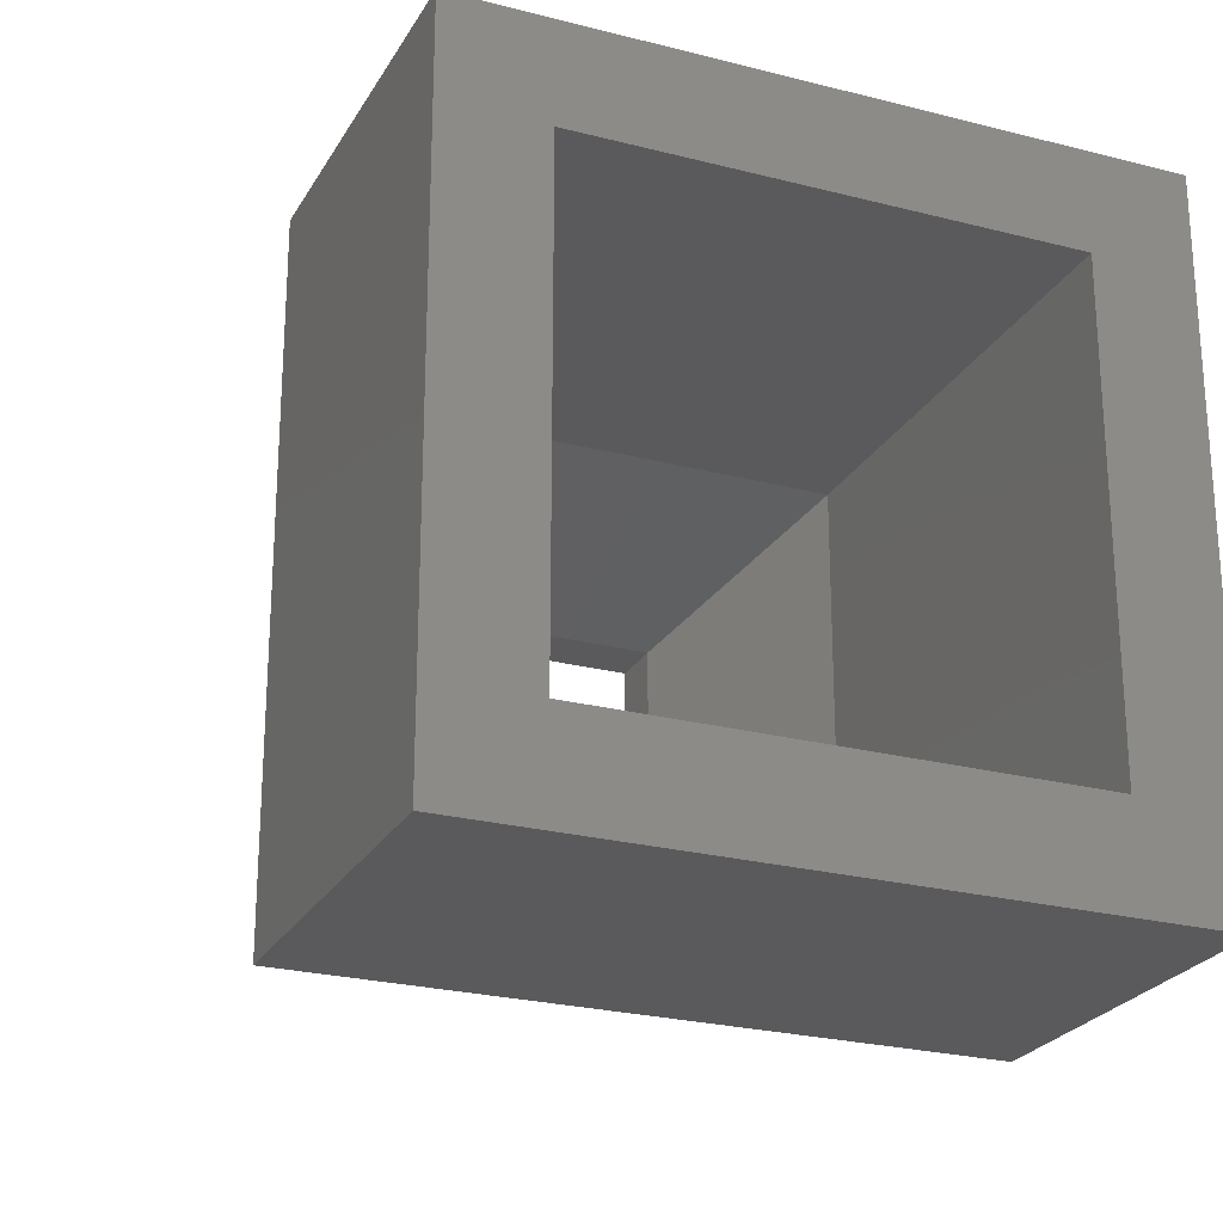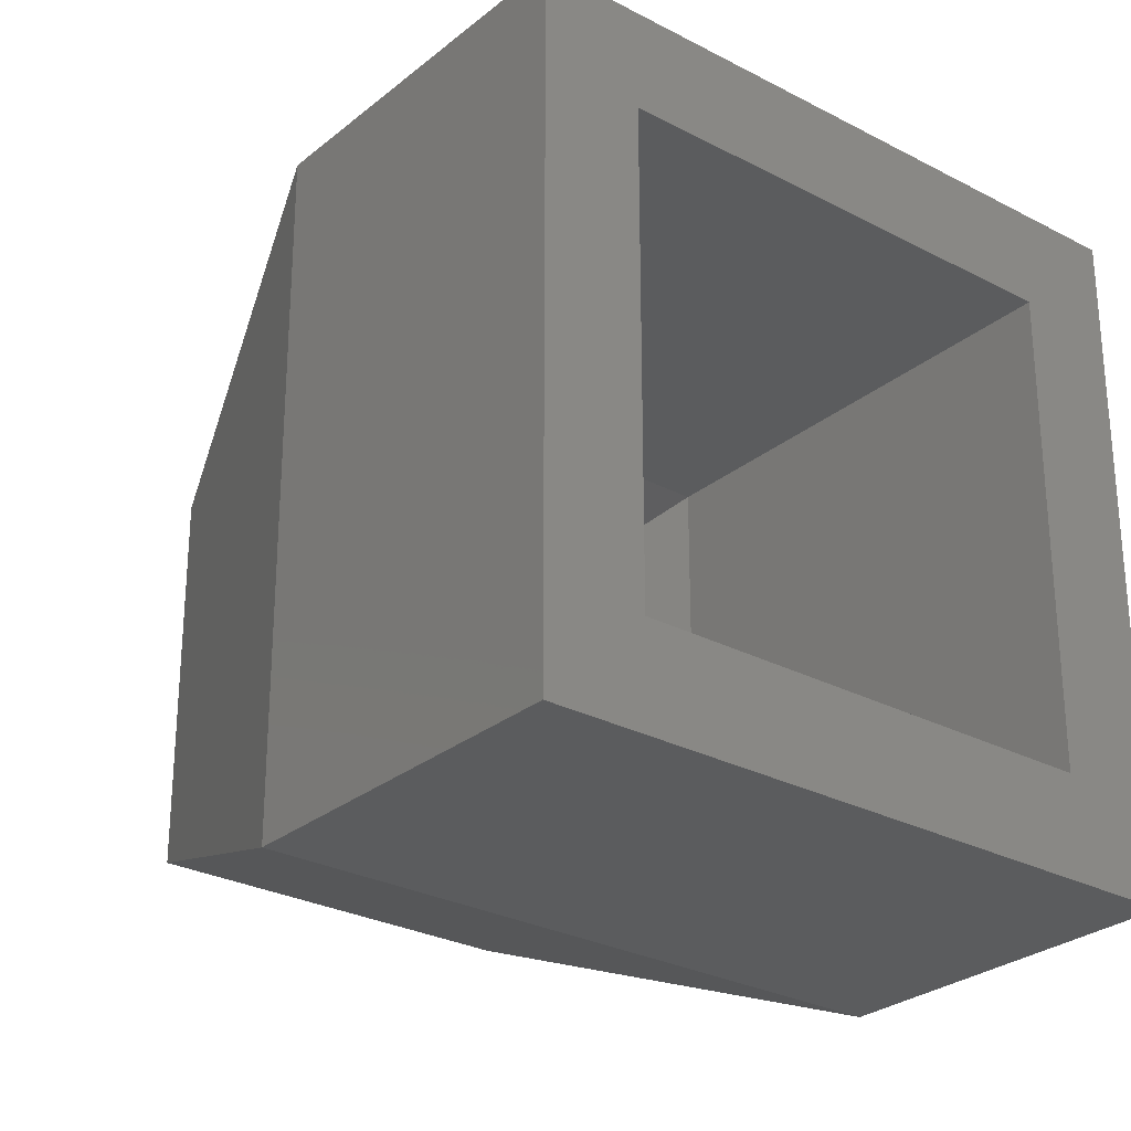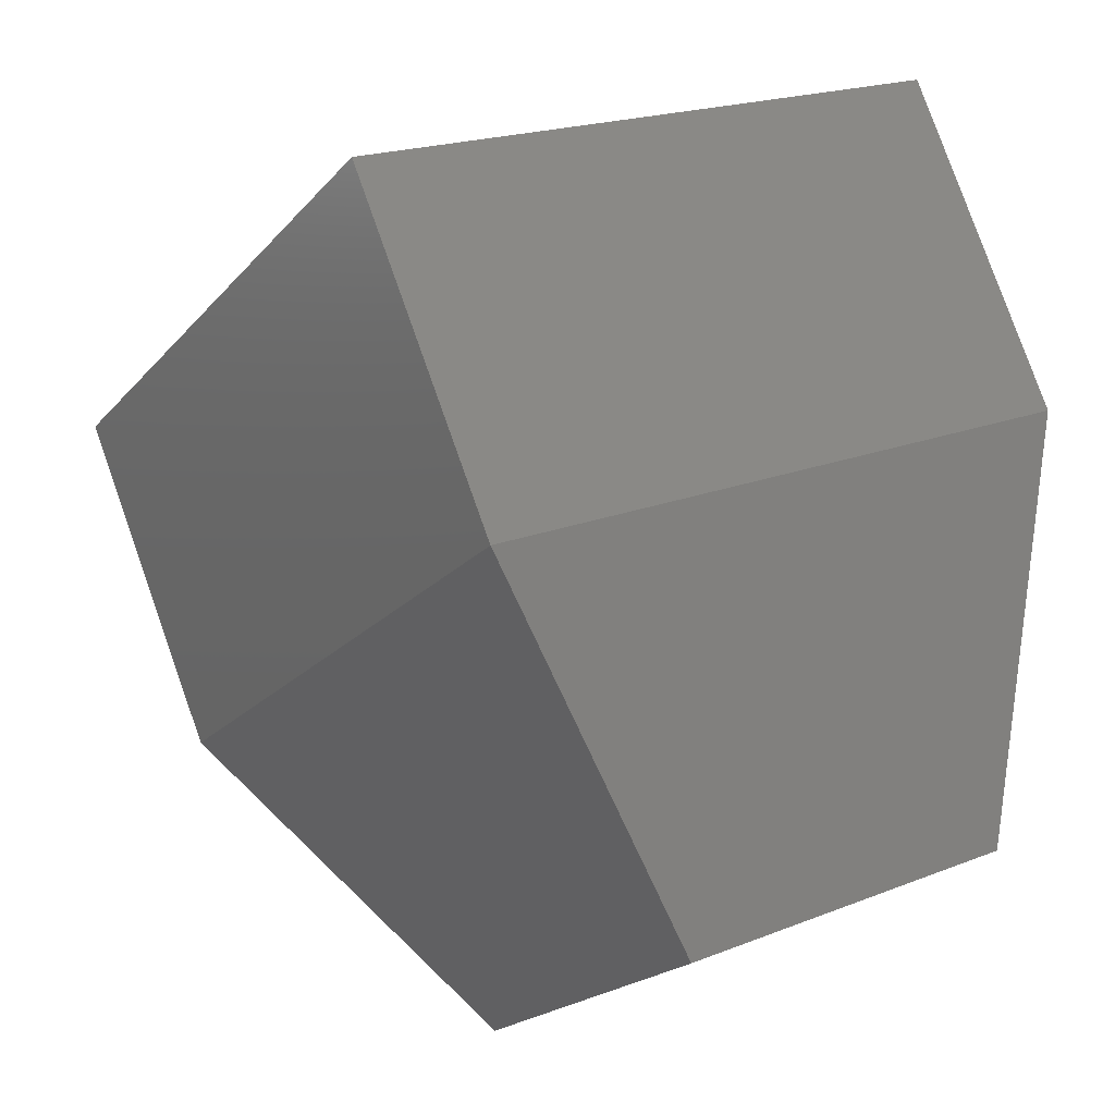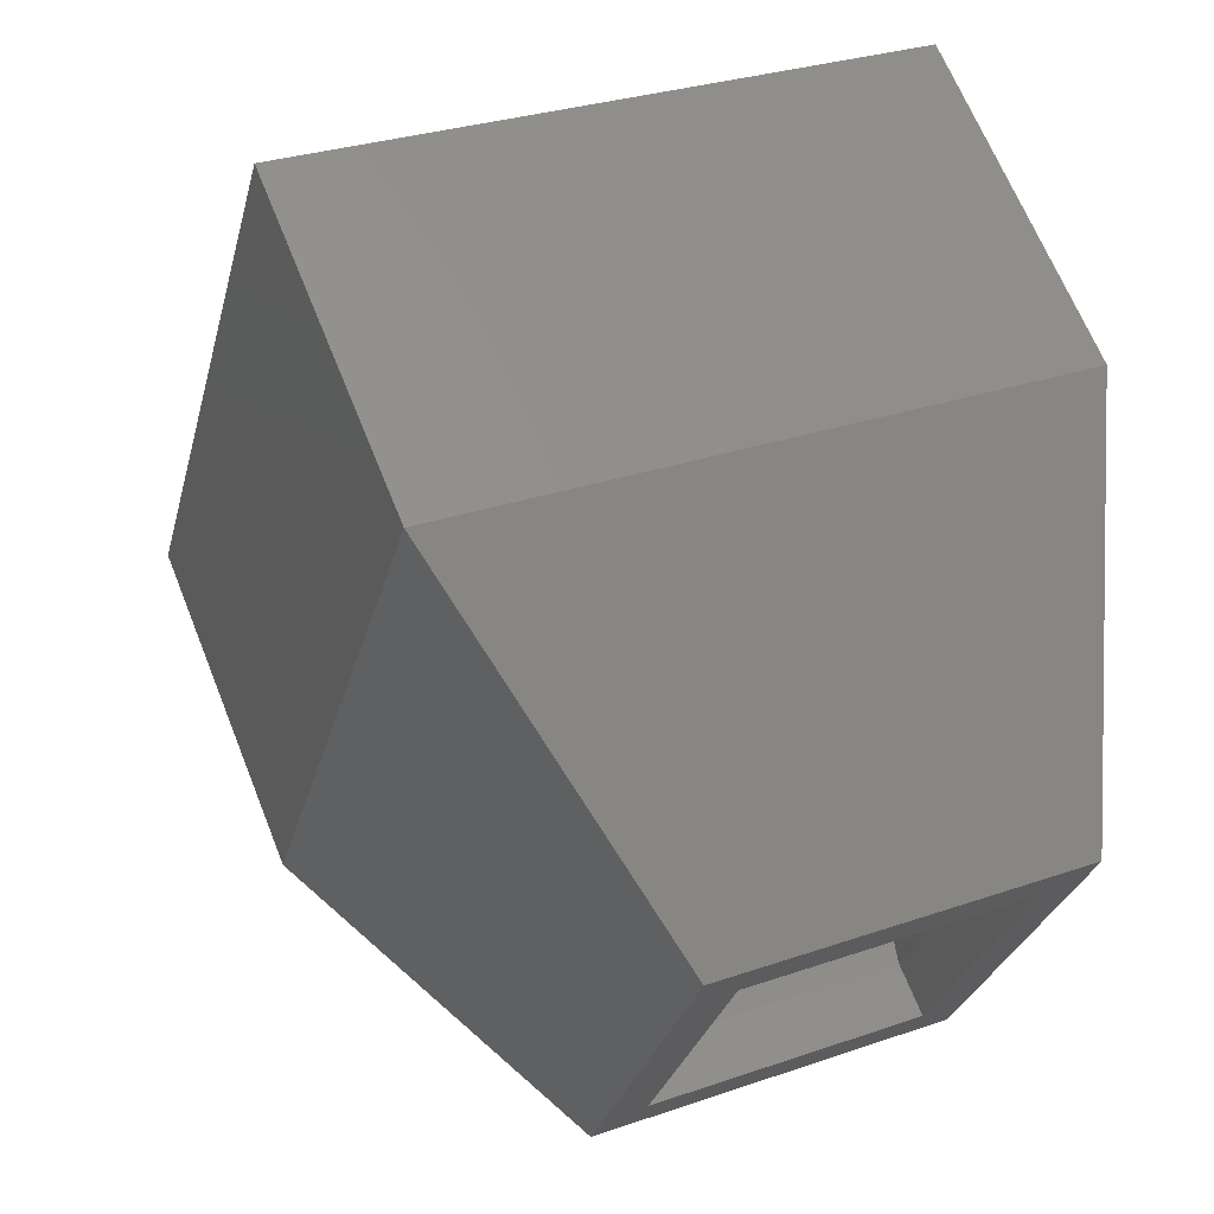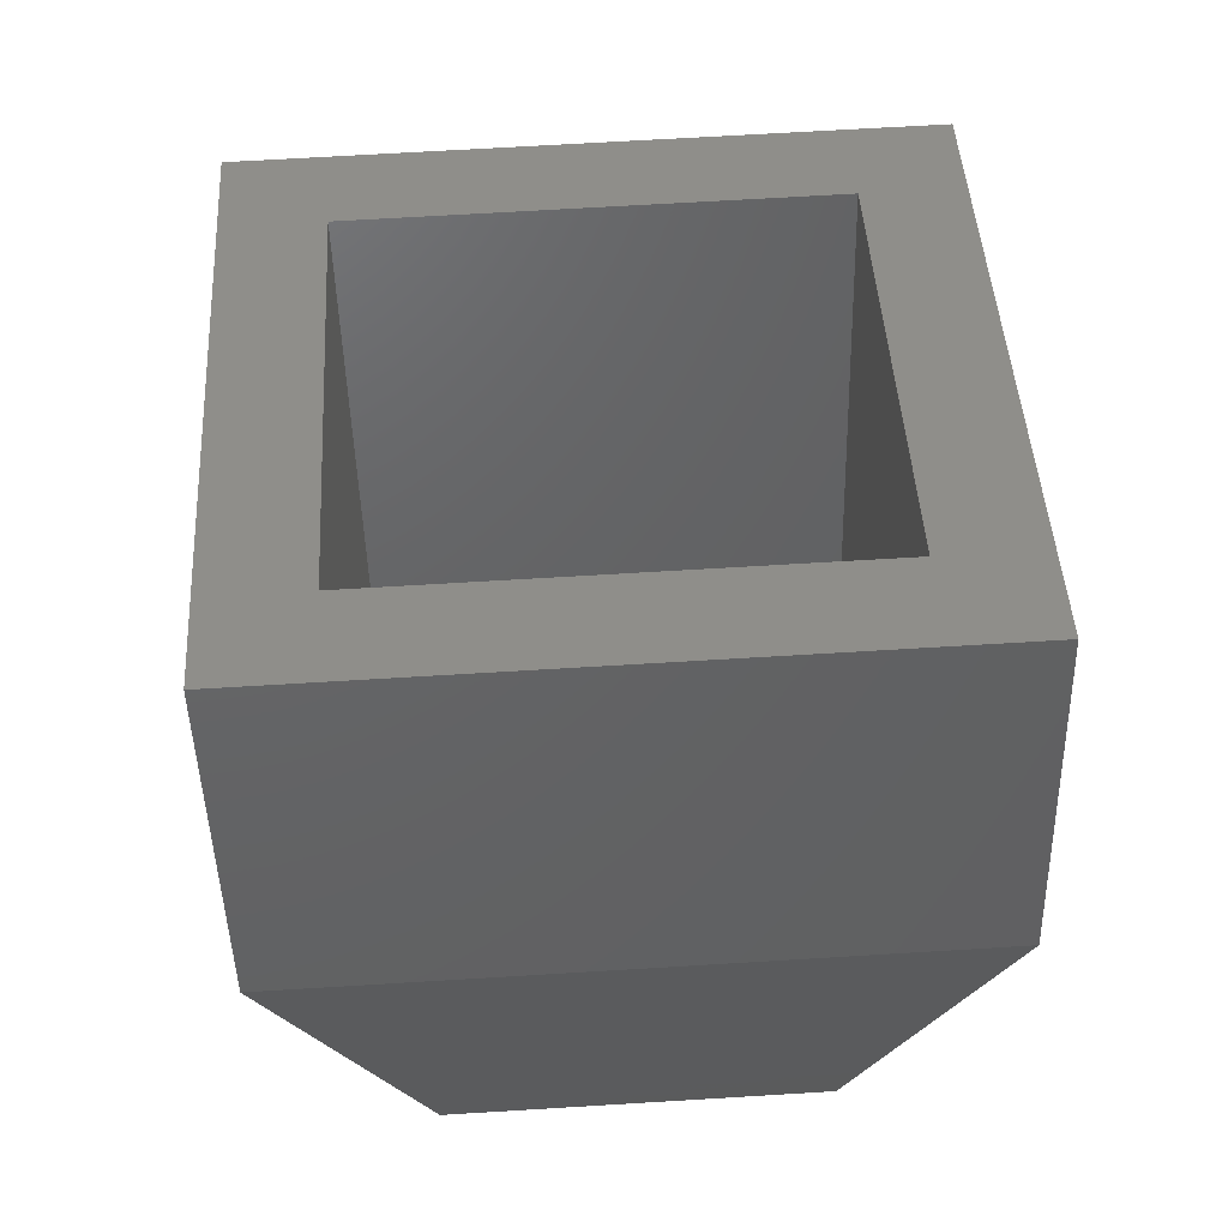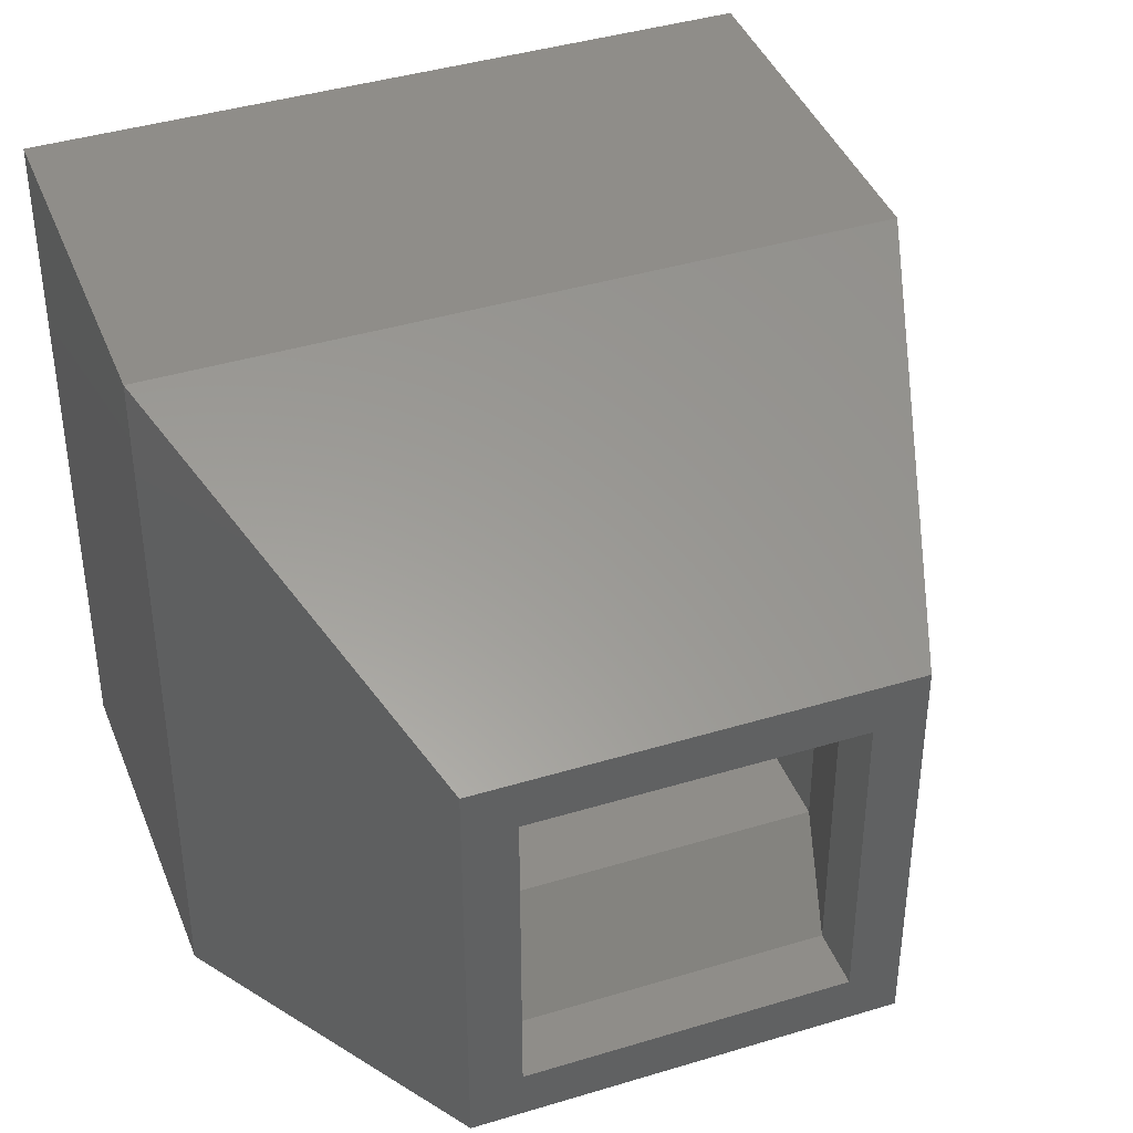
<metadata>
{"format":"stl","ext":"stl","renderer":"f3d","projection":"perspective","resolution":1024,"background":"white","views":[{"elev":-24.5,"azim":134.4,"up":"+Z"},{"elev":-27.6,"azim":118.5,"up":"+Z"},{"elev":-20.6,"azim":151.3,"up":"+Y"},{"elev":-29.3,"azim":166.1,"up":"+Y"},{"elev":67.0,"azim":-93.5,"up":"+Y"},{"elev":40.8,"azim":-42.9,"up":"+Z"}]}
</metadata>
<code>
# stl→obj: 32 verts, 64 faces
v 193.4 300.9 -63.5
v 217.9 290.8 -90
v 76.04 349.5 -63.5
v 51.56 359.6 -90
v 76.04 349.5 63.5
v 51.56 359.6 90
v 193.4 300.9 63.5
v 217.9 290.8 90
v 93.66 123.6 -39.25
v 105.1 118.8 -51.63
v 93.66 123.6 39.25
v 105.1 118.8 51.63
v 21.14 153.6 39.25
v 9.703 158.3 51.63
v 21.14 153.6 -39.25
v 9.703 158.3 -51.63
v 10.34 174.3 57.15
v 115.9 130.6 57.15
v 115.9 130.6 -57.15
v 10.34 174.3 -57.15
v 14.16 269.4 90
v 180.5 200.5 90
v 180.5 200.5 -90
v 14.16 269.4 -90
v 26.88 167.5 -39.25
v 26.88 167.5 39.25
v 99.41 137.4 -39.25
v 99.41 137.4 39.25
v 26.88 230.8 63.5
v 26.88 230.8 -63.5
v 144.2 182.2 -63.5
v 144.2 182.2 63.5
f 1 2 3
f 3 2 4
f 3 4 5
f 5 4 6
f 5 6 7
f 7 6 8
f 7 8 1
f 1 8 2
f 9 10 11
f 11 10 12
f 11 12 13
f 13 12 14
f 13 14 15
f 15 14 16
f 15 16 9
f 9 16 10
f 17 14 18
f 18 14 12
f 18 12 19
f 19 12 10
f 19 10 20
f 20 10 16
f 20 16 17
f 17 16 14
f 21 17 22
f 22 17 18
f 22 18 23
f 23 18 19
f 2 8 23
f 23 8 22
f 23 19 24
f 24 19 20
f 4 2 24
f 24 2 23
f 8 6 22
f 22 6 21
f 24 20 21
f 21 20 17
f 6 4 21
f 21 4 24
f 25 26 15
f 15 26 13
f 27 25 9
f 9 25 15
f 28 27 11
f 11 27 9
f 26 28 13
f 13 28 11
f 29 26 30
f 30 26 25
f 30 25 31
f 31 25 27
f 1 3 31
f 31 3 30
f 31 27 32
f 32 27 28
f 7 1 32
f 32 1 31
f 3 5 30
f 30 5 29
f 32 28 29
f 29 28 26
f 5 7 29
f 29 7 32

</code>
